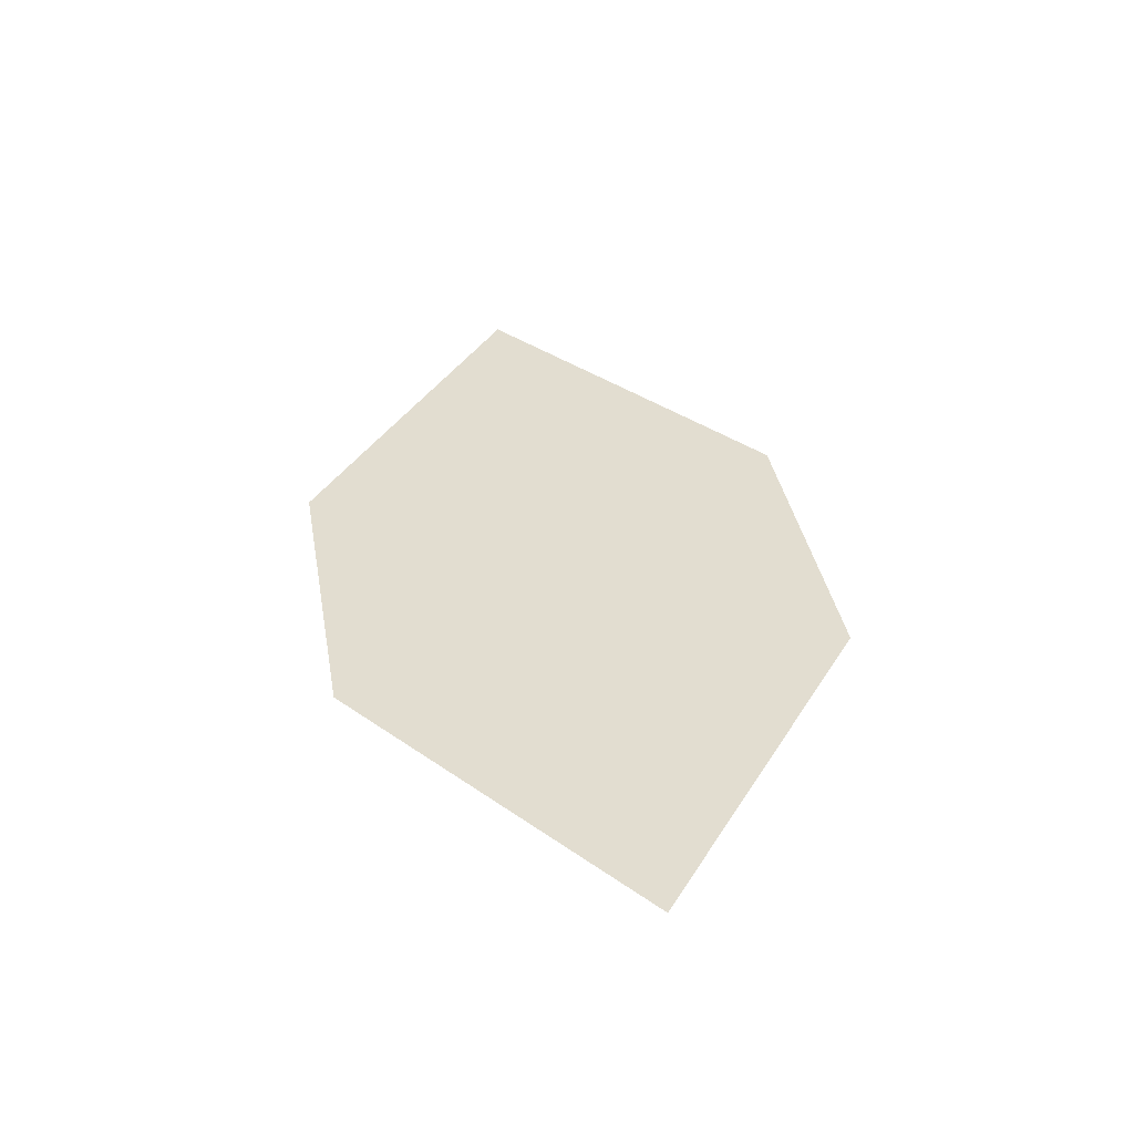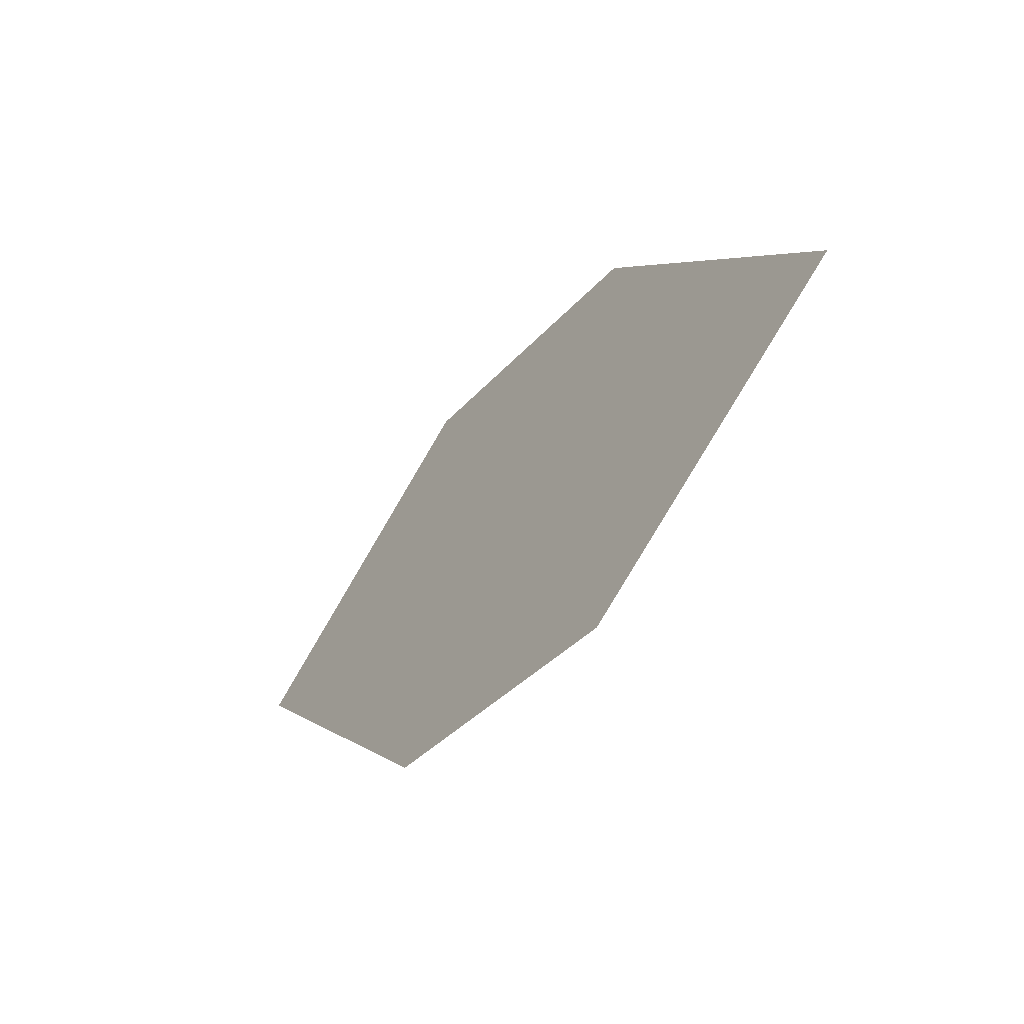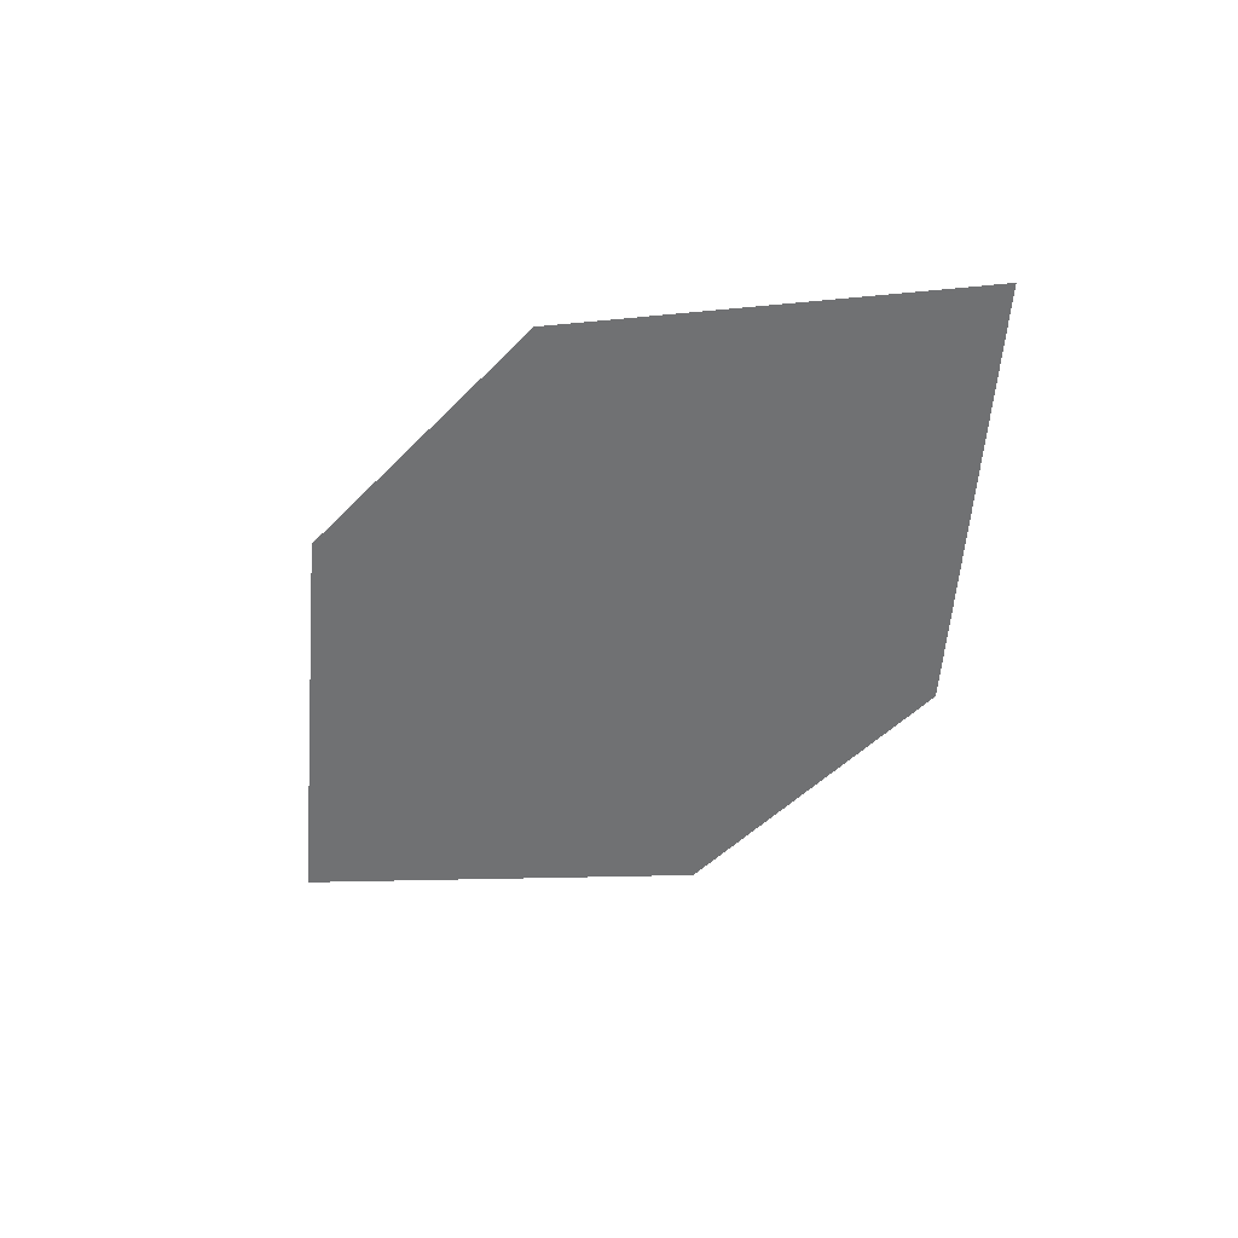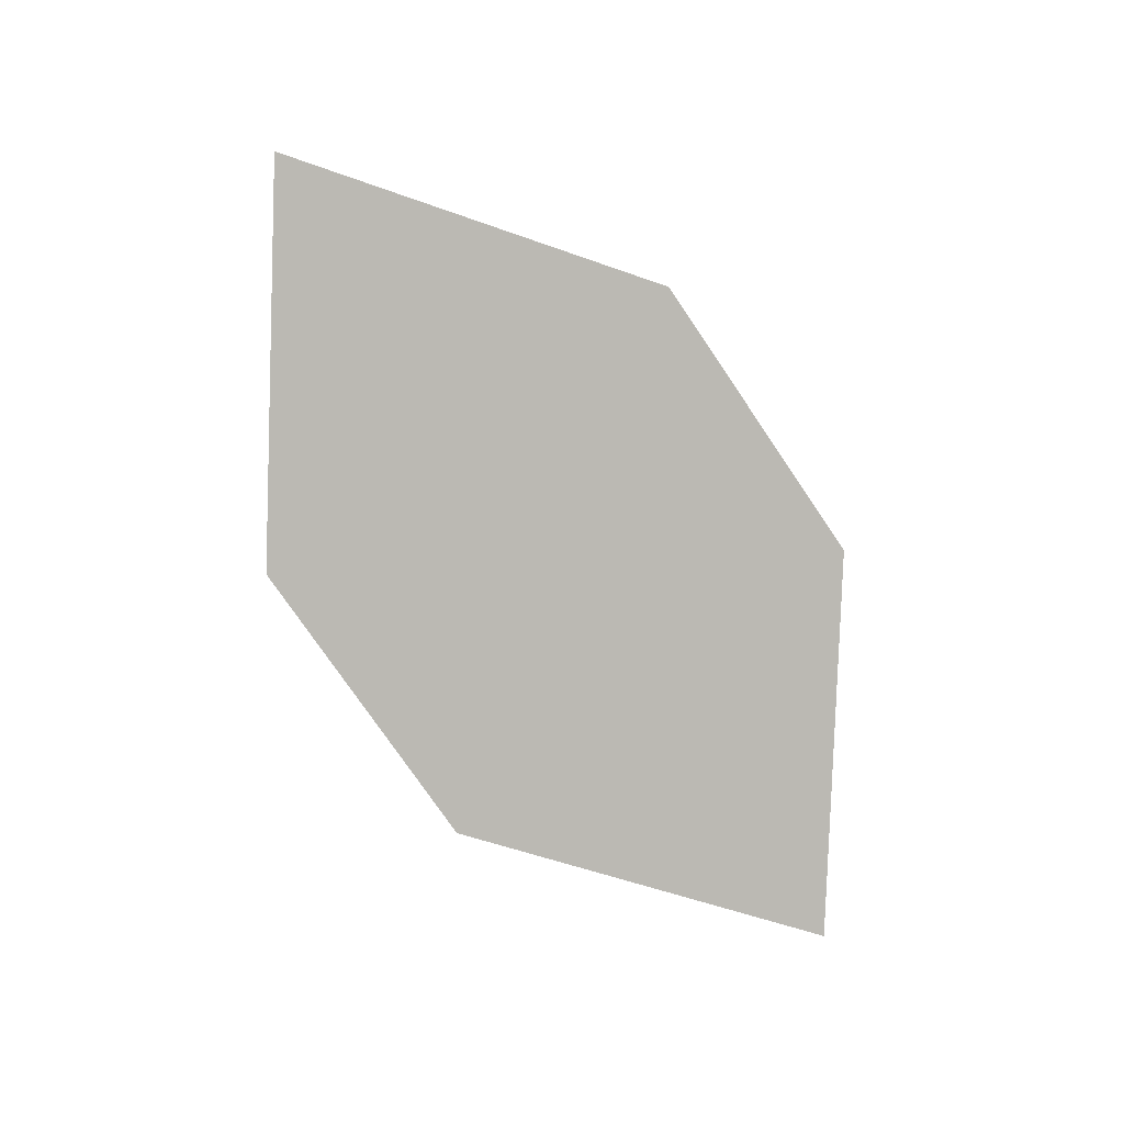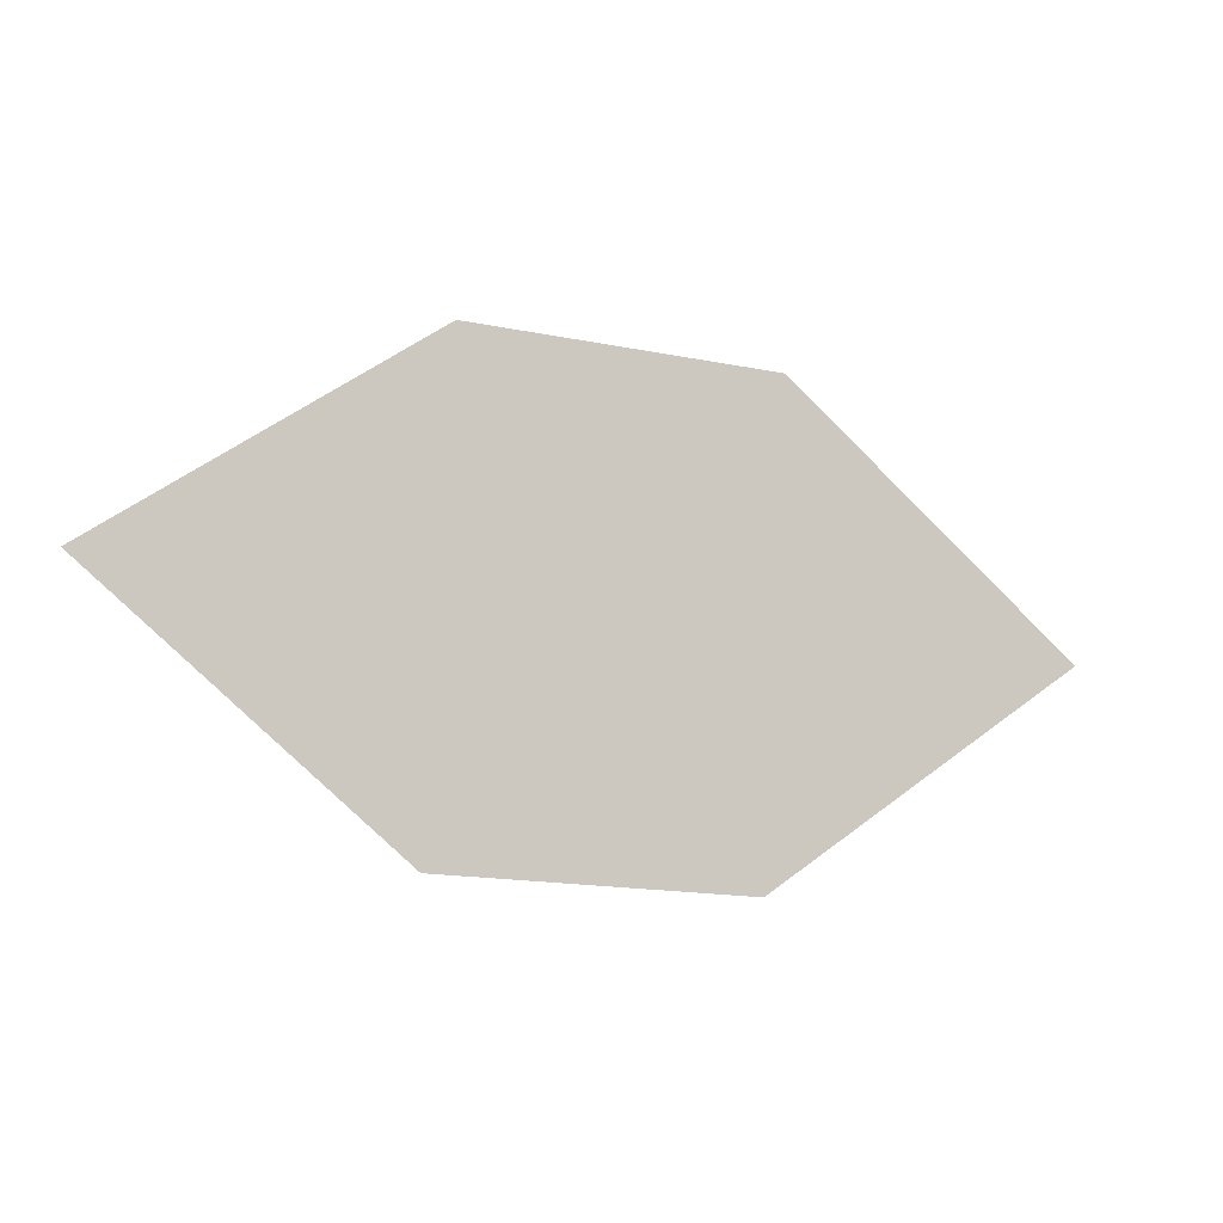
<metadata>
{"format":"obj","ext":"obj","renderer":"f3d","projection":"perspective","resolution":1024,"background":"white","views":[{"elev":11.6,"azim":78.5,"up":"+Z"},{"elev":-35.8,"azim":-102.4,"up":"+Y"},{"elev":-77.9,"azim":43.9,"up":"+Z"},{"elev":75.3,"azim":51.2,"up":"+Z"},{"elev":-13.9,"azim":0.8,"up":"+Y"}]}
</metadata>
<code>
o leaves.132
v 0.01109 -0.03554 1.572
v 0.05827 0.0005 1.555
v 0.0544 -0.07319 1.549
v 0.1468 -0.03796 1.513
v 0.1035 -0.000307 1.536
v 0.09965 -0.074 1.53
f 1 4 5 2
f 1 3 6 4

</code>
